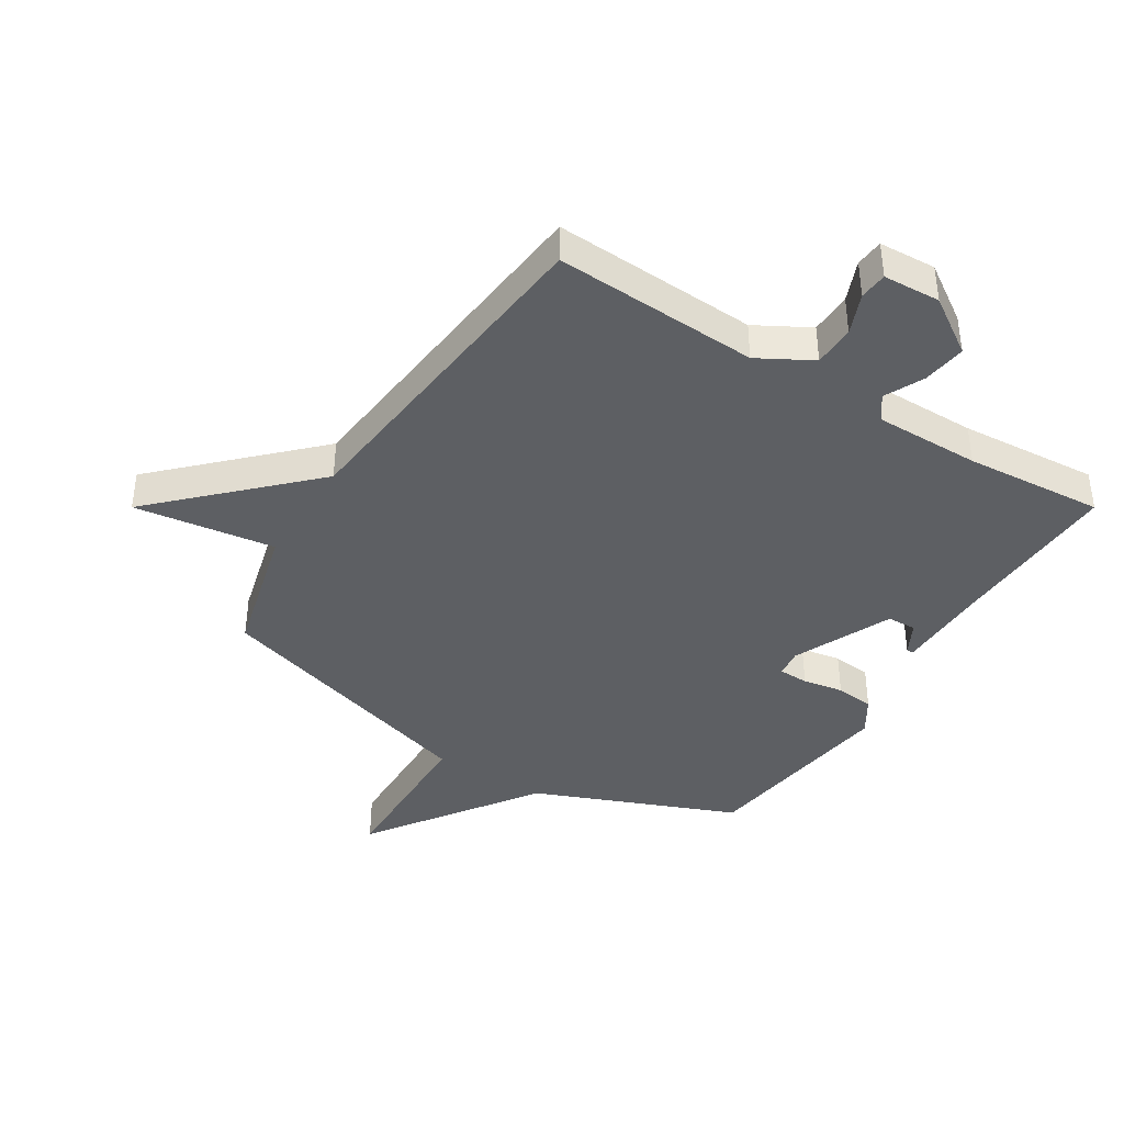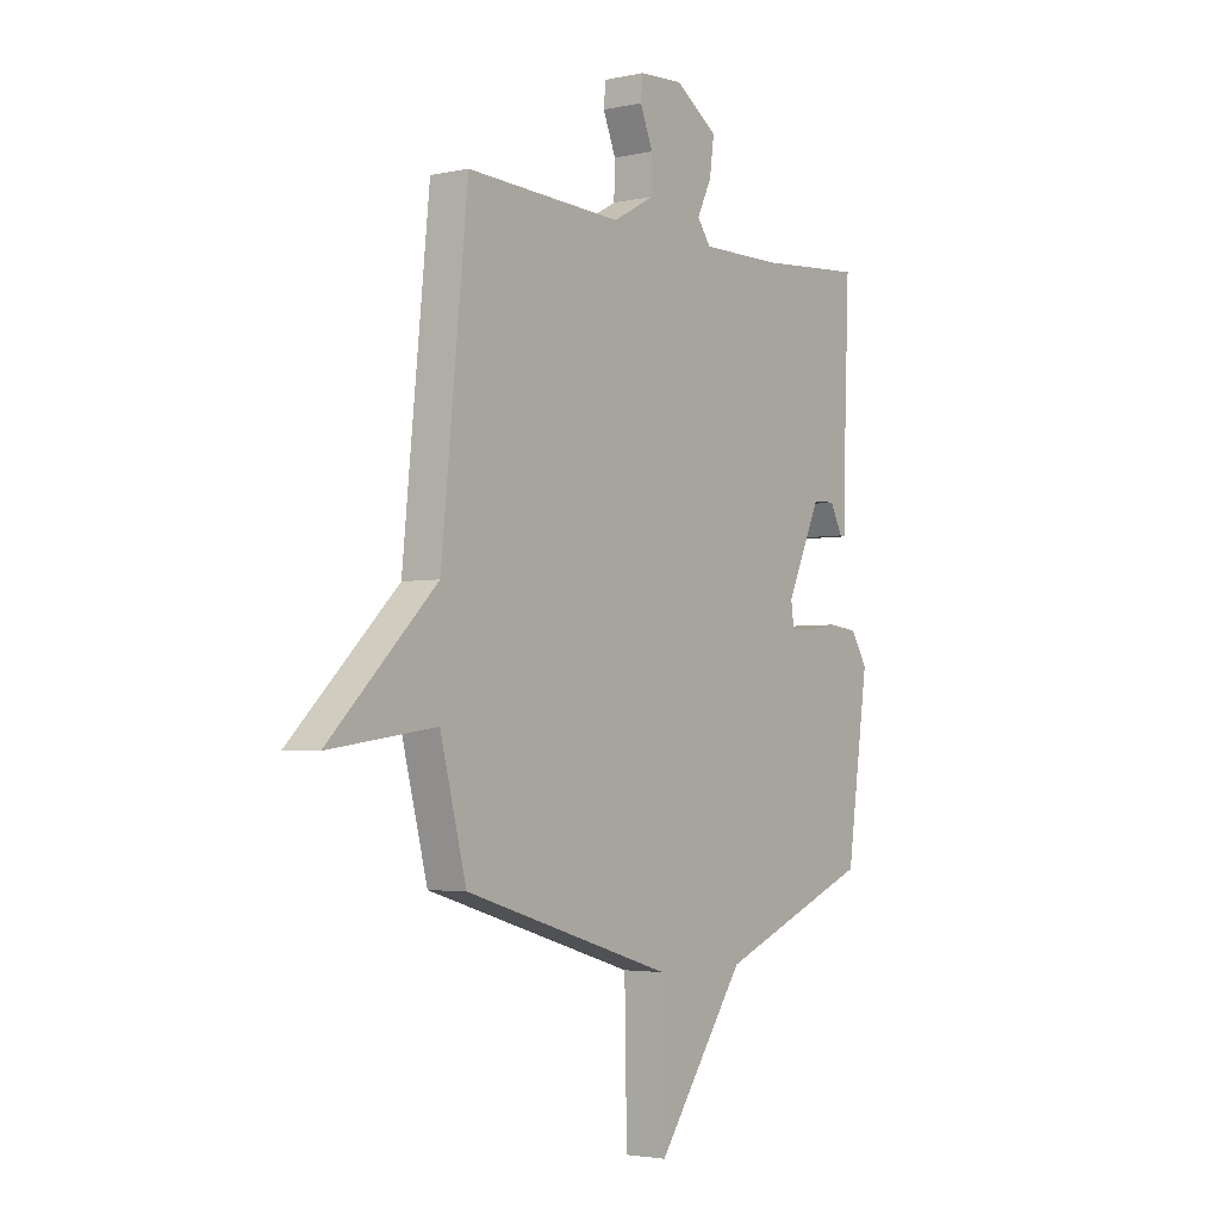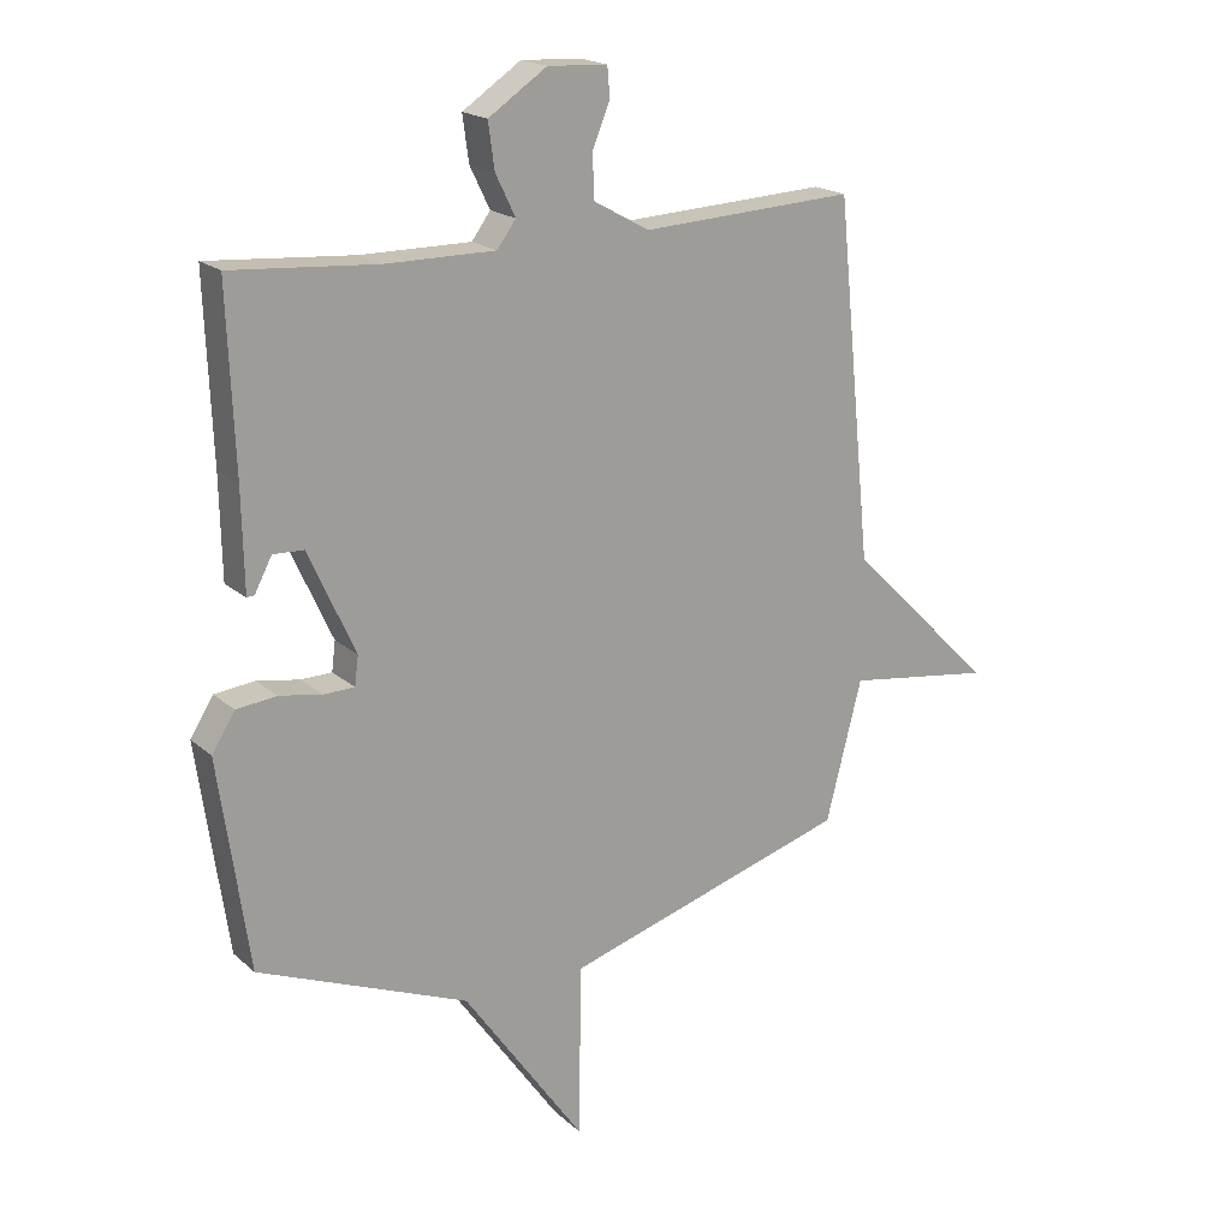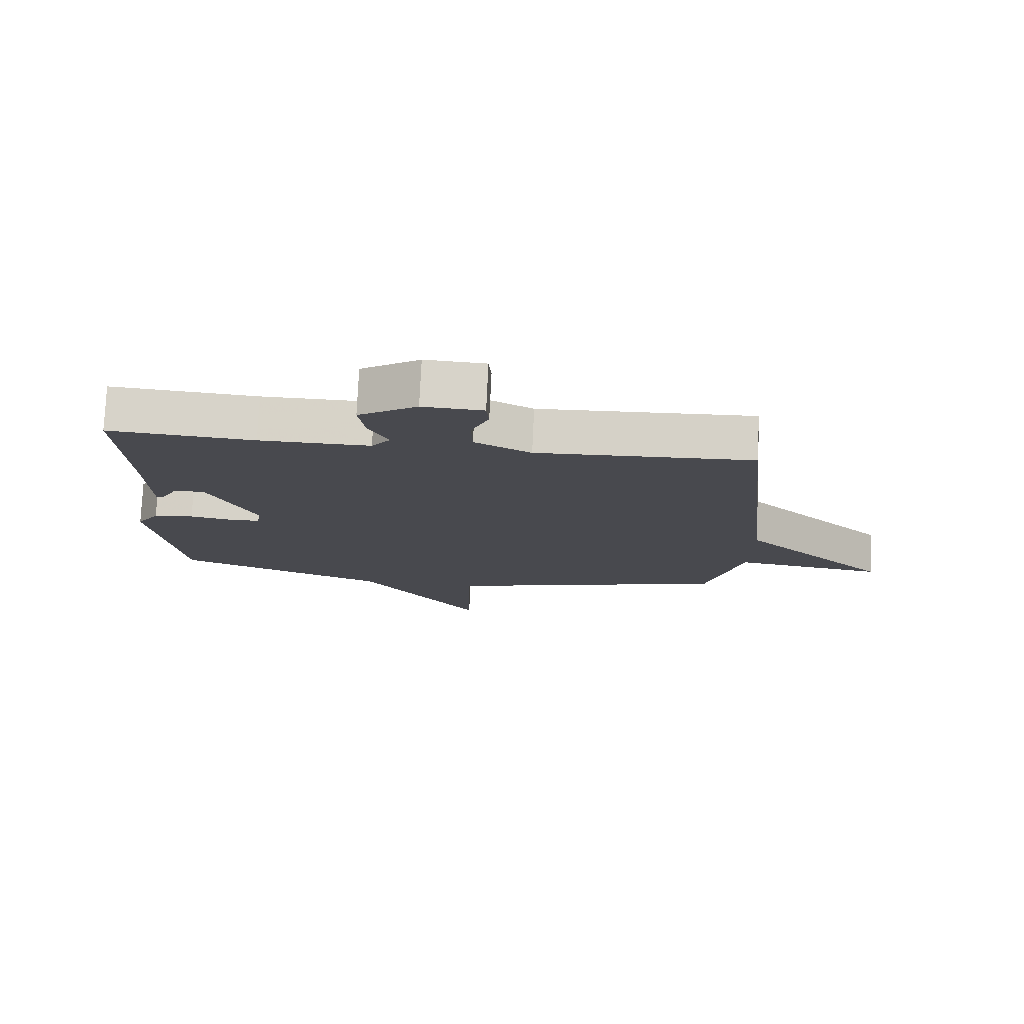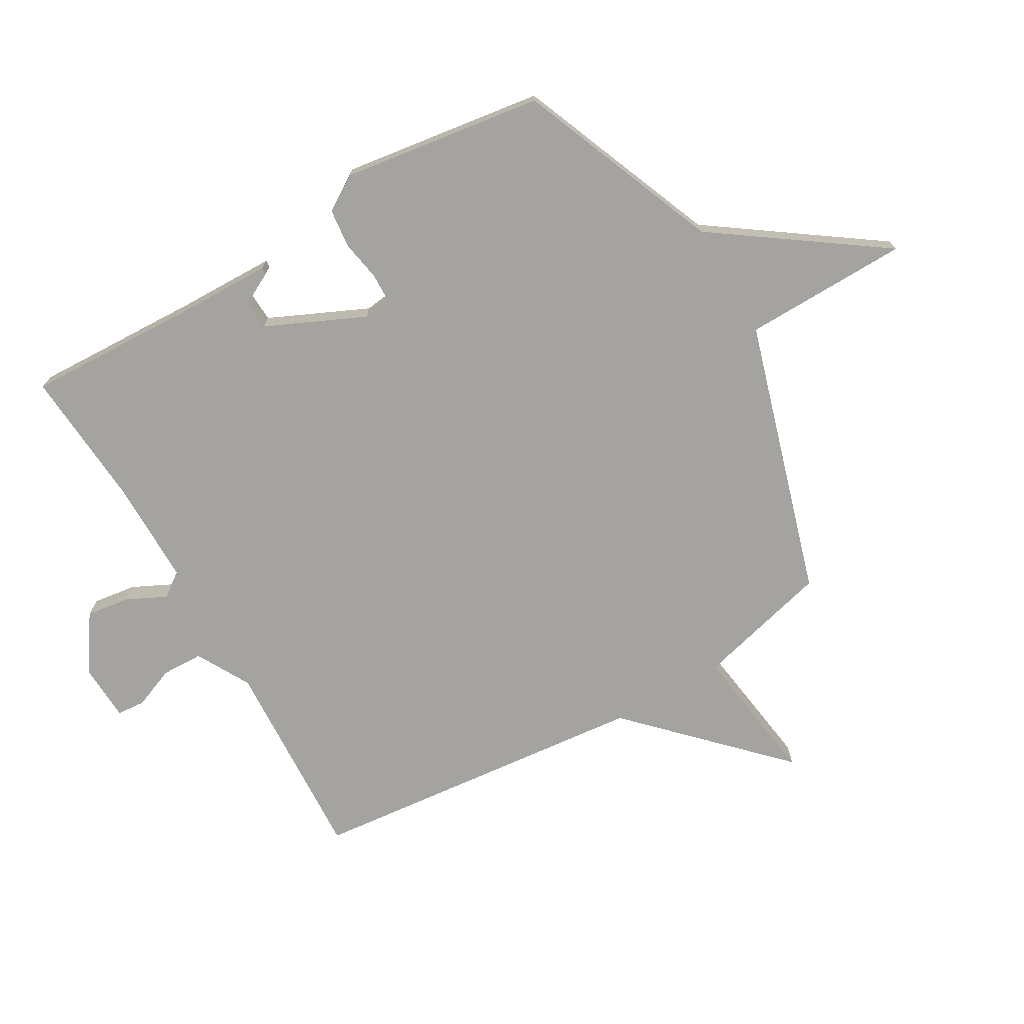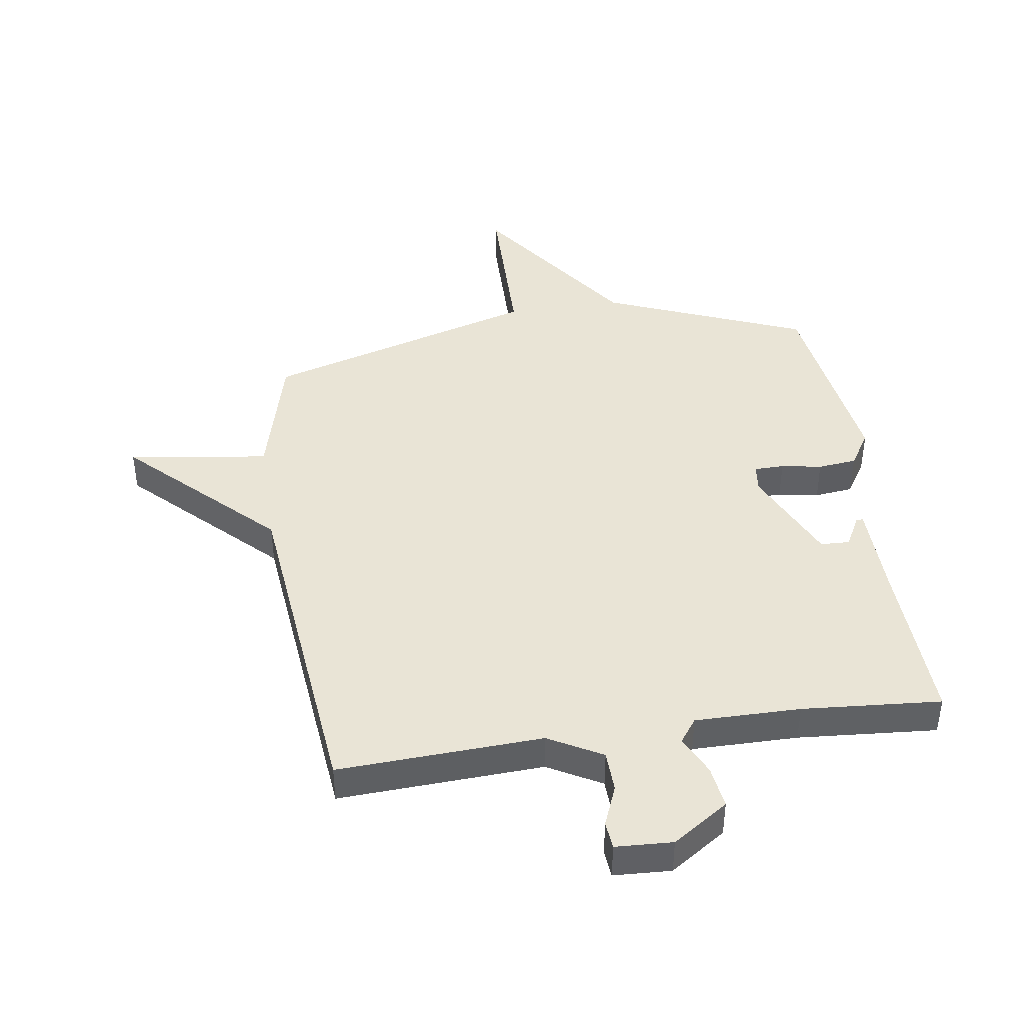
<metadata>
{"format":"obj","ext":"obj","renderer":"f3d","projection":"perspective","resolution":1024,"background":"white","views":[{"elev":-40.4,"azim":-32.0,"up":"+Y"},{"elev":-3.2,"azim":-53.4,"up":"+Z"},{"elev":19.1,"azim":147.5,"up":"+Z"},{"elev":77.4,"azim":-177.3,"up":"+Z"},{"elev":-73.0,"azim":120.0,"up":"+Y"},{"elev":42.5,"azim":-8.5,"up":"+Y"}]}
</metadata>
<code>
v 0.5 0.07 0.5
v 0.489 0.07 0.213
v 0.486 0.07 0.053
v 0.474 0.07 0.054
v 0.446 0.07 0.107
v 0.397 0.07 0.105
v 0.322 0.07 -0.06
v 0.328 0.07 -0.107
v 0.378 0.07 -0.108
v 0.446 0.07 -0.096
v 0.511 0.07 -0.103
v 0.548 0.07 -0.162
v 0.5 0.07 -0.5
v 0.161 0.07 -0.638
v -0.034 0.07 -0.916
v -0.039 0.07 -0.638
v -0.5 0.07 -0.5
v -0.558 0.07 -0.275
v -0.795 0.07 -0.309
v -0.558 0.07 -0.075
v -0.5 0.07 0.5
v -0.156 0.07 0.483
v -0.066 0.07 0.533
v -0.064 0.07 0.603
v -0.092 0.07 0.672
v -0.088 0.07 0.719
v 0.008 0.07 0.724
v 0.102 0.07 0.661
v 0.092 0.07 0.588
v 0.06 0.07 0.522
v 0.09 0.07 0.481
v 0.267 0.07 0.482
v 0.5 0 0.5
v 0.489 0 0.213
v 0.486 0 0.053
v 0.474 0 0.054
v 0.446 0 0.107
v 0.397 0 0.105
v 0.322 0 -0.06
v 0.328 0 -0.107
v 0.378 0 -0.108
v 0.446 0 -0.096
v 0.511 0 -0.103
v 0.548 0 -0.162
v 0.5 0 -0.5
v 0.161 0 -0.638
v -0.034 0 -0.916
v -0.039 0 -0.638
v -0.5 0 -0.5
v -0.558 0 -0.275
v -0.795 0 -0.309
v -0.558 0 -0.075
v -0.5 0 0.5
v -0.156 0 0.483
v -0.066 0 0.533
v -0.064 0 0.603
v -0.092 0 0.672
v -0.088 0 0.719
v 0.008 0 0.724
v 0.102 0 0.661
v 0.092 0 0.588
v 0.06 0 0.522
v 0.09 0 0.481
v 0.267 0 0.482
f 28 29 30
f 27 28 30
f 26 27 30
f 25 26 30
f 24 25 30
f 23 24 30 31
f 22 23 31
f 20 21 22
f 20 22 31
f 20 31 32
f 19 20 32
f 18 19 32
f 18 32 1
f 17 18 1
f 16 17 1
f 12 13 14
f 11 12 14
f 10 11 14
f 9 10 14
f 14 15 16
f 9 14 16
f 8 9 16
f 2 3 4 5
f 2 5 6
f 1 2 6
f 16 1 6 7
f 7 8 16
f 62 61 60
f 62 60 59
f 62 59 58
f 62 58 57
f 62 57 56
f 63 62 56 55
f 63 55 54
f 54 53 52
f 63 54 52
f 64 63 52
f 64 52 51
f 64 51 50
f 33 64 50
f 33 50 49
f 33 49 48
f 46 45 44
f 46 44 43
f 46 43 42
f 46 42 41
f 48 47 46
f 48 46 41
f 48 41 40
f 37 36 35 34
f 38 37 34
f 38 34 33
f 39 38 33 48
f 48 40 39
f 1 33 34 2
f 2 34 35 3
f 3 35 36 4
f 4 36 37 5
f 5 37 38 6
f 6 38 39 7
f 7 39 40 8
f 8 40 41 9
f 9 41 42 10
f 10 42 43 11
f 11 43 44 12
f 12 44 45 13
f 13 45 46 14
f 14 46 47 15
f 15 47 48 16
f 16 48 49 17
f 17 49 50 18
f 18 50 51 19
f 19 51 52 20
f 20 52 53 21
f 21 53 54 22
f 22 54 55 23
f 23 55 56 24
f 24 56 57 25
f 25 57 58 26
f 26 58 59 27
f 27 59 60 28
f 28 60 61 29
f 29 61 62 30
f 30 62 63 31
f 31 63 64 32
f 32 64 33 1

</code>
